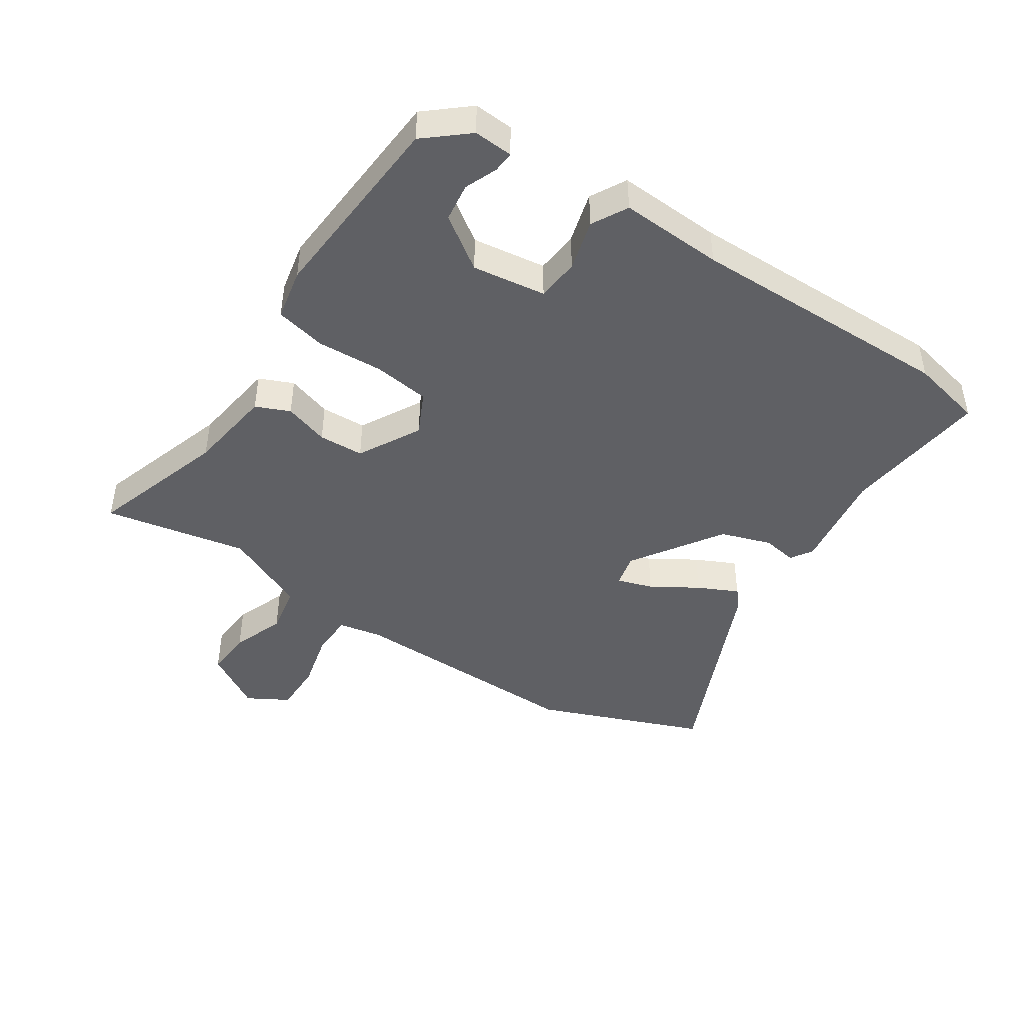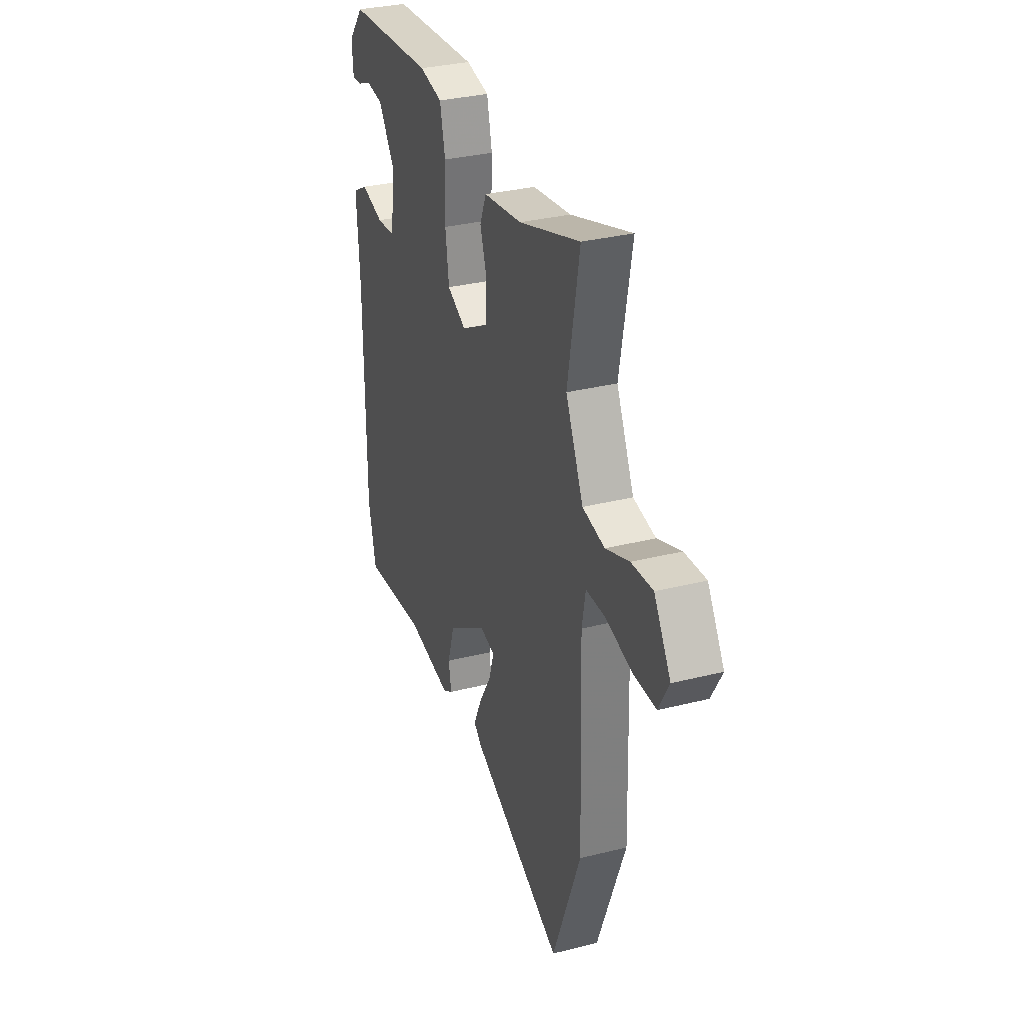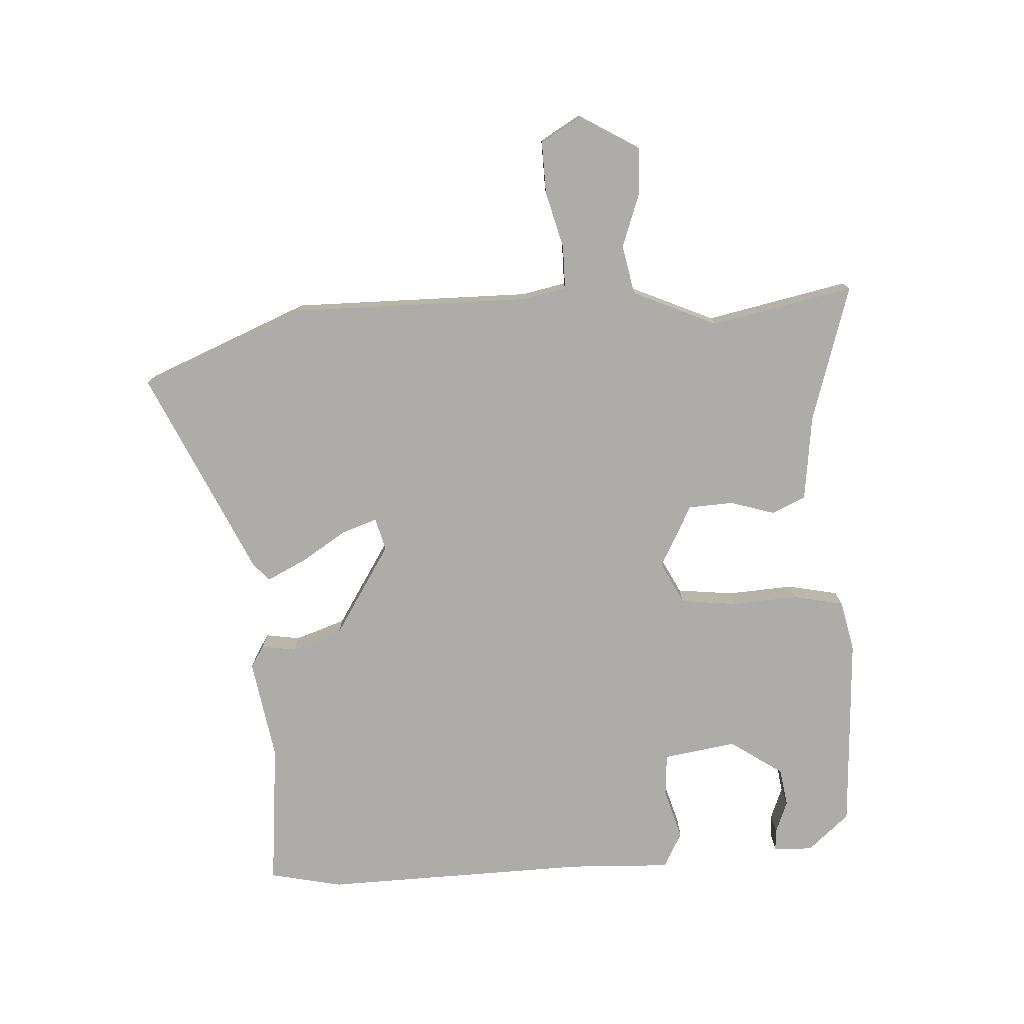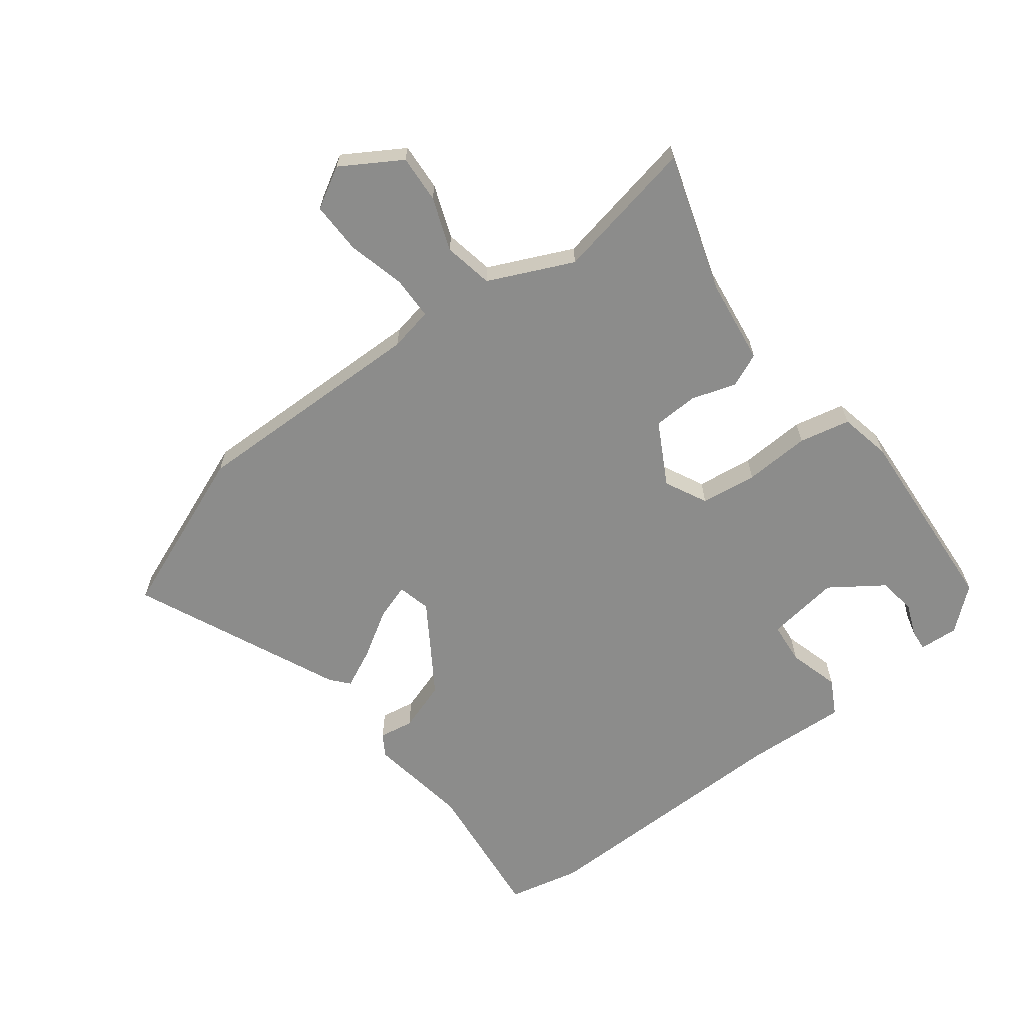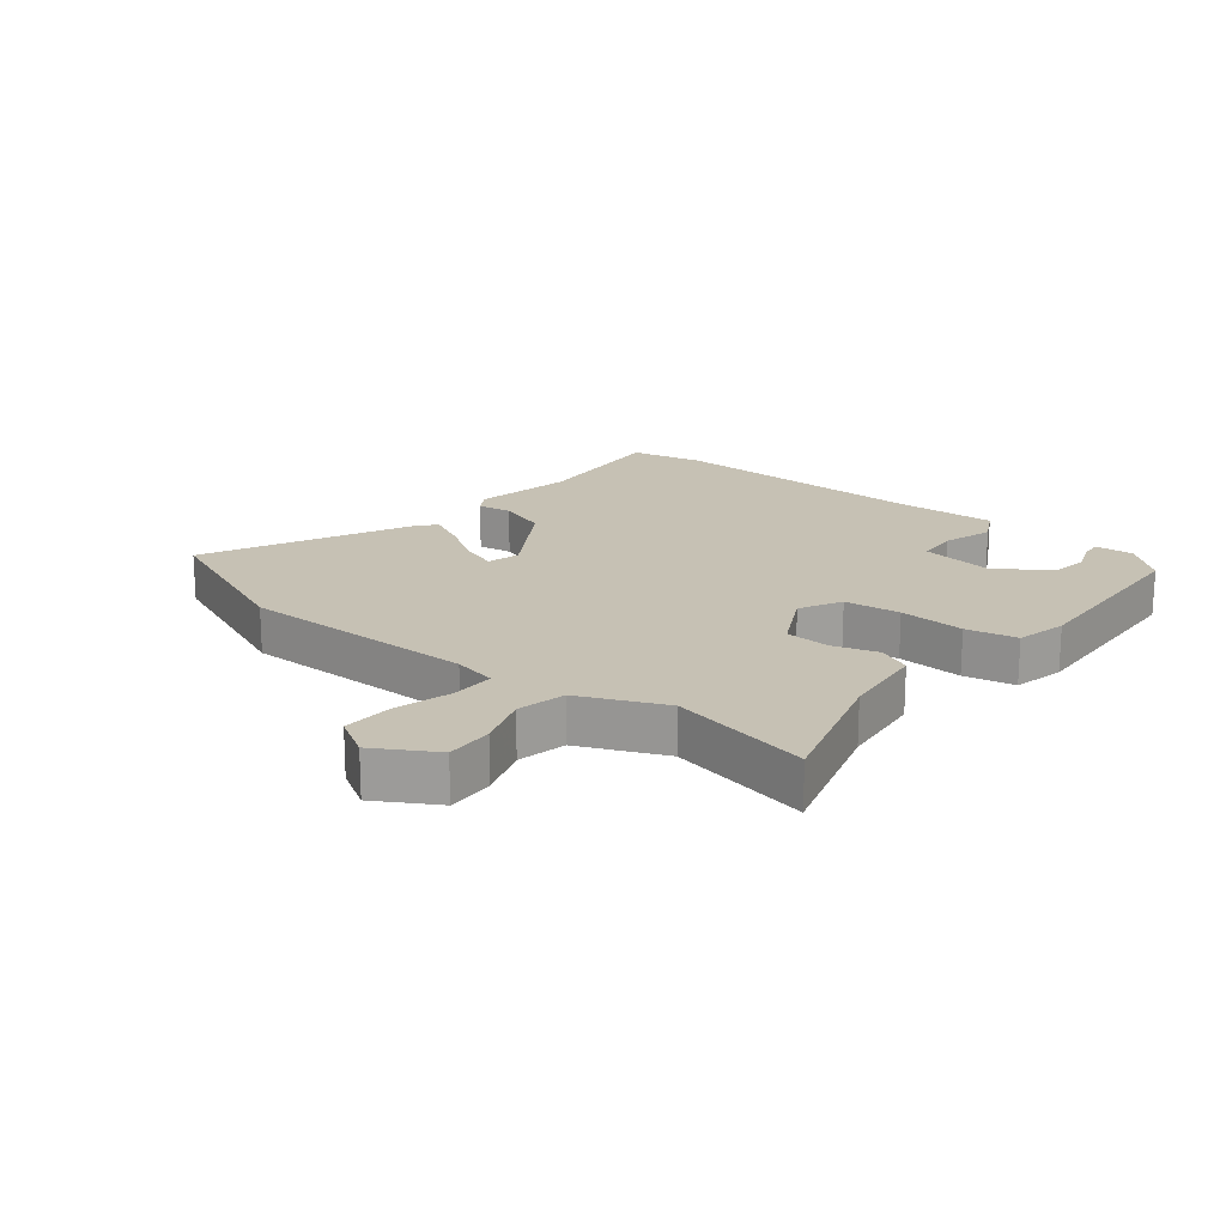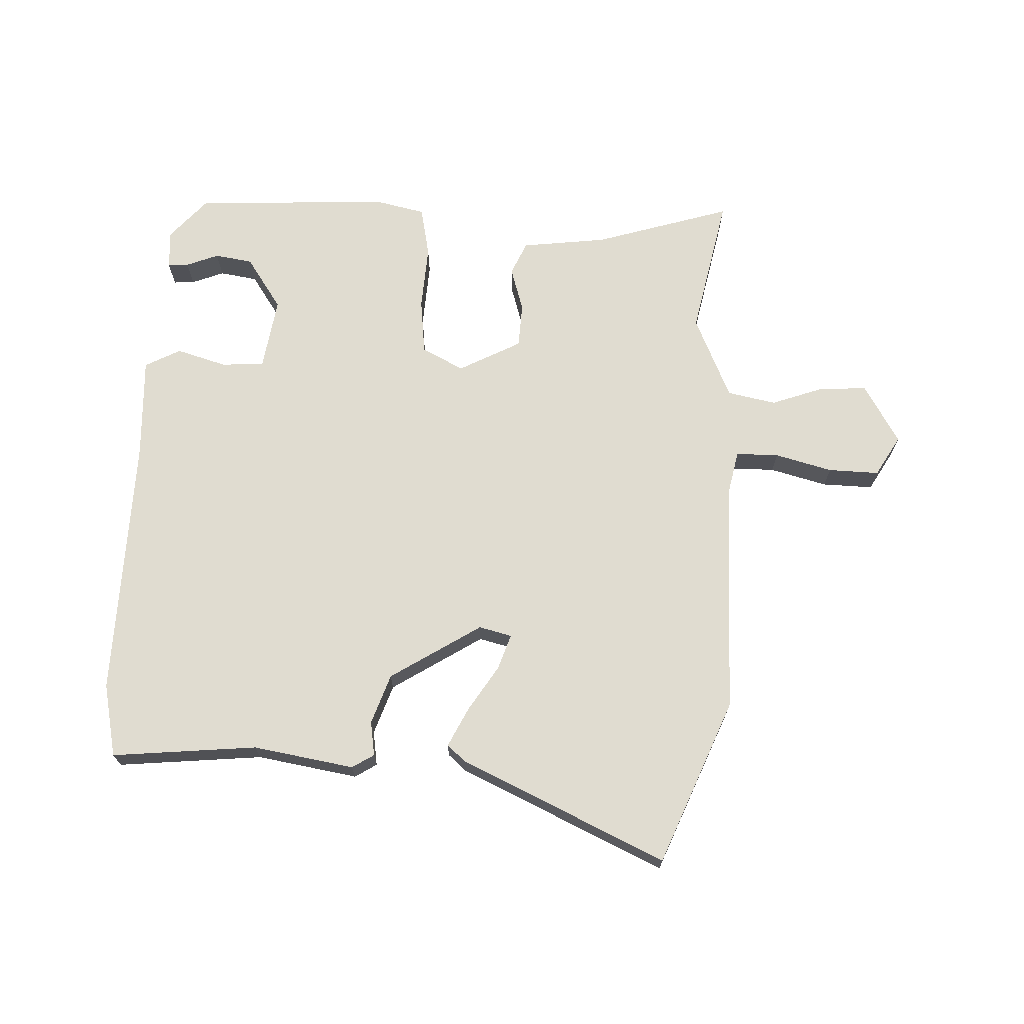
<metadata>
{"format":"obj","ext":"obj","renderer":"f3d","projection":"perspective","resolution":1024,"background":"white","views":[{"elev":-44.6,"azim":57.2,"up":"+Y"},{"elev":32.5,"azim":-109.3,"up":"+Z"},{"elev":-76.8,"azim":-85.3,"up":"+Y"},{"elev":-64.1,"azim":-51.9,"up":"+Y"},{"elev":18.5,"azim":-49.4,"up":"+Y"},{"elev":69.6,"azim":-176.2,"up":"+Y"}]}
</metadata>
<code>
v -0.437 0.07 -0.666
v -0.54 0.07 -0.395
v -0.528 0.07 -0.007
v -0.541 0.07 0.064
v -0.611 0.07 0.066
v -0.705 0.07 0.044
v -0.788 0.07 0.044
v -0.825 0.07 0.111
v -0.765 0.07 0.206
v -0.688 0.07 0.2
v -0.603 0.07 0.167
v -0.523 0.07 0.181
v -0.459 0.07 0.316
v -0.501 0.07 0.548
v -0.28 0.07 0.474
v -0.141 0.07 0.453
v -0.118 0.07 0.398
v -0.142 0.07 0.326
v -0.14 0.07 0.253
v -0.04 0.07 0.197
v 0.029 0.07 0.23
v 0.042 0.07 0.321
v 0.038 0.07 0.428
v 0.057 0.07 0.51
v 0.141 0.07 0.526
v 0.459 0.07 0.501
v 0.516 0.07 0.432
v 0.511 0.07 0.369
v 0.477 0.07 0.372
v 0.425 0.07 0.394
v 0.363 0.07 0.386
v 0.303 0.07 0.302
v 0.318 0.07 0.183
v 0.387 0.07 0.176
v 0.47 0.07 0.198
v 0.527 0.07 0.166
v 0.516 0.07 -0.001
v 0.516 0.07 -0.432
v 0.488 0.07 -0.55
v 0.252 0.07 -0.521
v 0.087 0.07 -0.544
v 0.052 0.07 -0.521
v 0.062 0.07 -0.465
v 0.036 0.07 -0.383
v -0.109 0.07 -0.286
v -0.163 0.07 -0.298
v -0.145 0.07 -0.356
v -0.1 0.07 -0.431
v -0.07 0.07 -0.496
v -0.1 0.07 -0.521
v -0.437 0 -0.666
v -0.54 0 -0.395
v -0.528 0 -0.007
v -0.541 0 0.064
v -0.611 0 0.066
v -0.705 0 0.044
v -0.788 0 0.044
v -0.825 0 0.111
v -0.765 0 0.206
v -0.688 0 0.2
v -0.603 0 0.167
v -0.523 0 0.181
v -0.459 0 0.316
v -0.501 0 0.548
v -0.28 0 0.474
v -0.141 0 0.453
v -0.118 0 0.398
v -0.142 0 0.326
v -0.14 0 0.253
v -0.04 0 0.197
v 0.029 0 0.23
v 0.042 0 0.321
v 0.038 0 0.428
v 0.057 0 0.51
v 0.141 0 0.526
v 0.459 0 0.501
v 0.516 0 0.432
v 0.511 0 0.369
v 0.477 0 0.372
v 0.425 0 0.394
v 0.363 0 0.386
v 0.303 0 0.302
v 0.318 0 0.183
v 0.387 0 0.176
v 0.47 0 0.198
v 0.527 0 0.166
v 0.516 0 -0.001
v 0.516 0 -0.432
v 0.488 0 -0.55
v 0.252 0 -0.521
v 0.087 0 -0.544
v 0.052 0 -0.521
v 0.062 0 -0.465
v 0.036 0 -0.383
v -0.109 0 -0.286
v -0.163 0 -0.298
v -0.145 0 -0.356
v -0.1 0 -0.431
v -0.07 0 -0.496
v -0.1 0 -0.521
f 47 48 49 50
f 46 47 50 1
f 40 41 42 43
f 40 43 44
f 37 38 39 40
f 37 40 44 45
f 34 35 36 37
f 33 34 37 45
f 27 28 29 30
f 27 30 31
f 26 27 31
f 25 26 31
f 22 23 24 25
f 21 22 25 31
f 20 21 31 32
f 15 16 17 18
f 13 14 15 18
f 12 13 18 19
f 8 9 10 11
f 8 11 12
f 5 6 7 8
f 4 5 8 12
f 3 4 12 19
f 46 1 2 3
f 20 32 33 45
f 20 45 46
f 3 19 20 46
f 100 99 98 97
f 51 100 97 96
f 93 92 91 90
f 94 93 90
f 90 89 88 87
f 95 94 90 87
f 87 86 85 84
f 95 87 84 83
f 80 79 78 77
f 81 80 77
f 81 77 76
f 81 76 75
f 75 74 73 72
f 81 75 72 71
f 82 81 71 70
f 68 67 66 65
f 68 65 64 63
f 69 68 63 62
f 61 60 59 58
f 62 61 58
f 58 57 56 55
f 62 58 55 54
f 69 62 54 53
f 53 52 51 96
f 95 83 82 70
f 96 95 70
f 96 70 69 53
f 1 51 52 2
f 2 52 53 3
f 3 53 54 4
f 4 54 55 5
f 5 55 56 6
f 6 56 57 7
f 7 57 58 8
f 8 58 59 9
f 9 59 60 10
f 10 60 61 11
f 11 61 62 12
f 12 62 63 13
f 13 63 64 14
f 14 64 65 15
f 15 65 66 16
f 16 66 67 17
f 17 67 68 18
f 18 68 69 19
f 19 69 70 20
f 20 70 71 21
f 21 71 72 22
f 22 72 73 23
f 23 73 74 24
f 24 74 75 25
f 25 75 76 26
f 26 76 77 27
f 27 77 78 28
f 28 78 79 29
f 29 79 80 30
f 30 80 81 31
f 31 81 82 32
f 32 82 83 33
f 33 83 84 34
f 34 84 85 35
f 35 85 86 36
f 36 86 87 37
f 37 87 88 38
f 38 88 89 39
f 39 89 90 40
f 40 90 91 41
f 41 91 92 42
f 42 92 93 43
f 43 93 94 44
f 44 94 95 45
f 45 95 96 46
f 46 96 97 47
f 47 97 98 48
f 48 98 99 49
f 49 99 100 50
f 50 100 51 1

</code>
